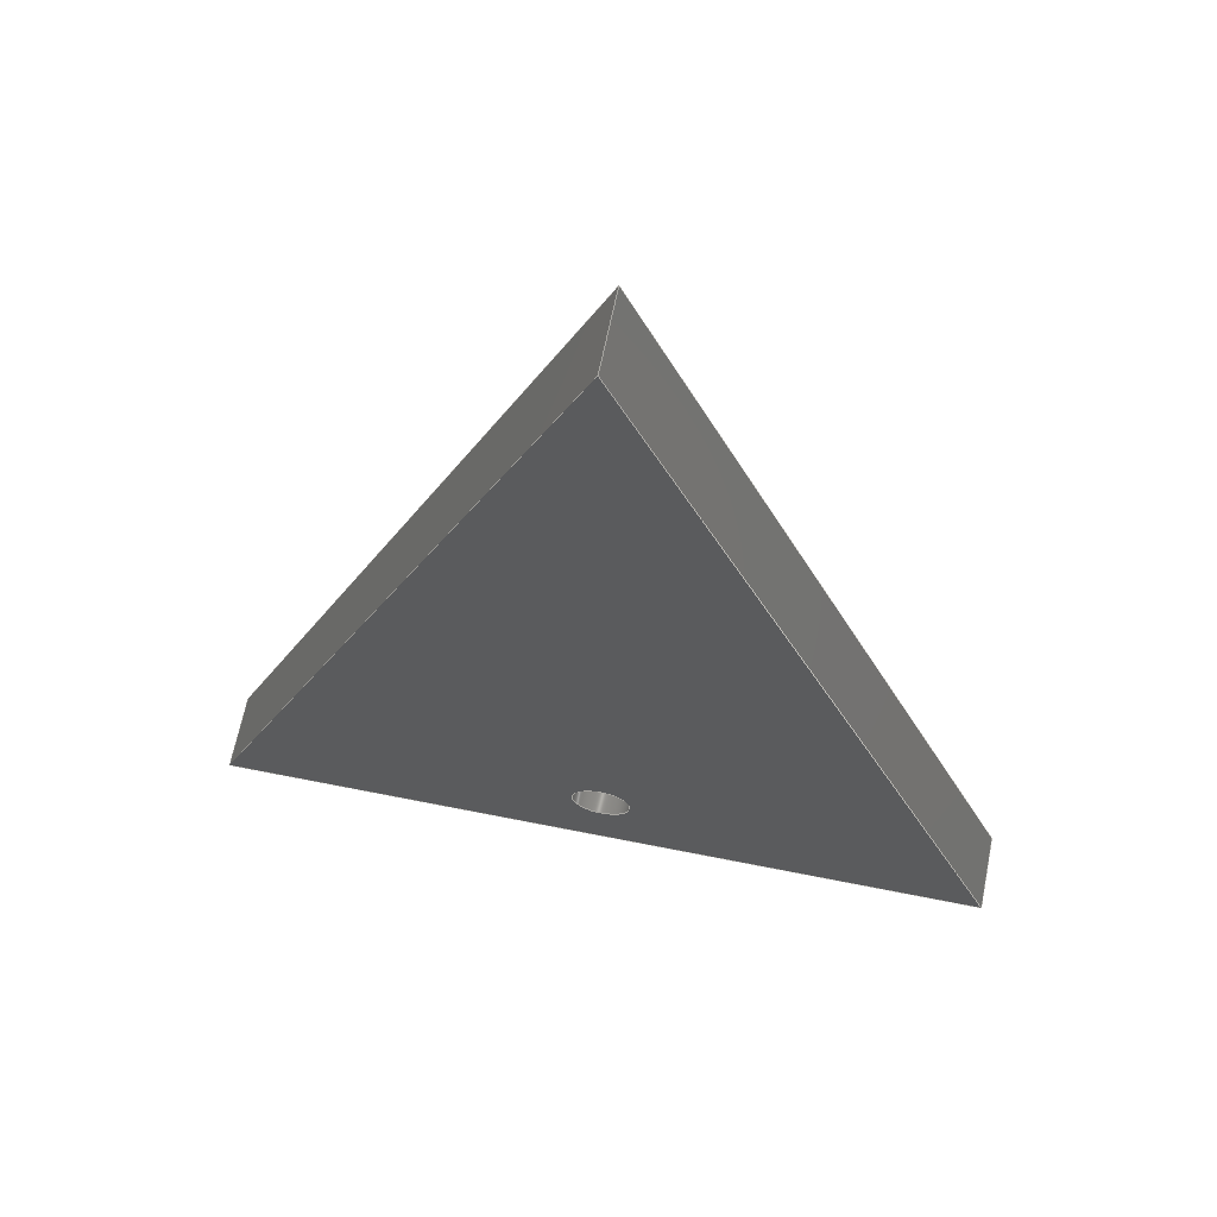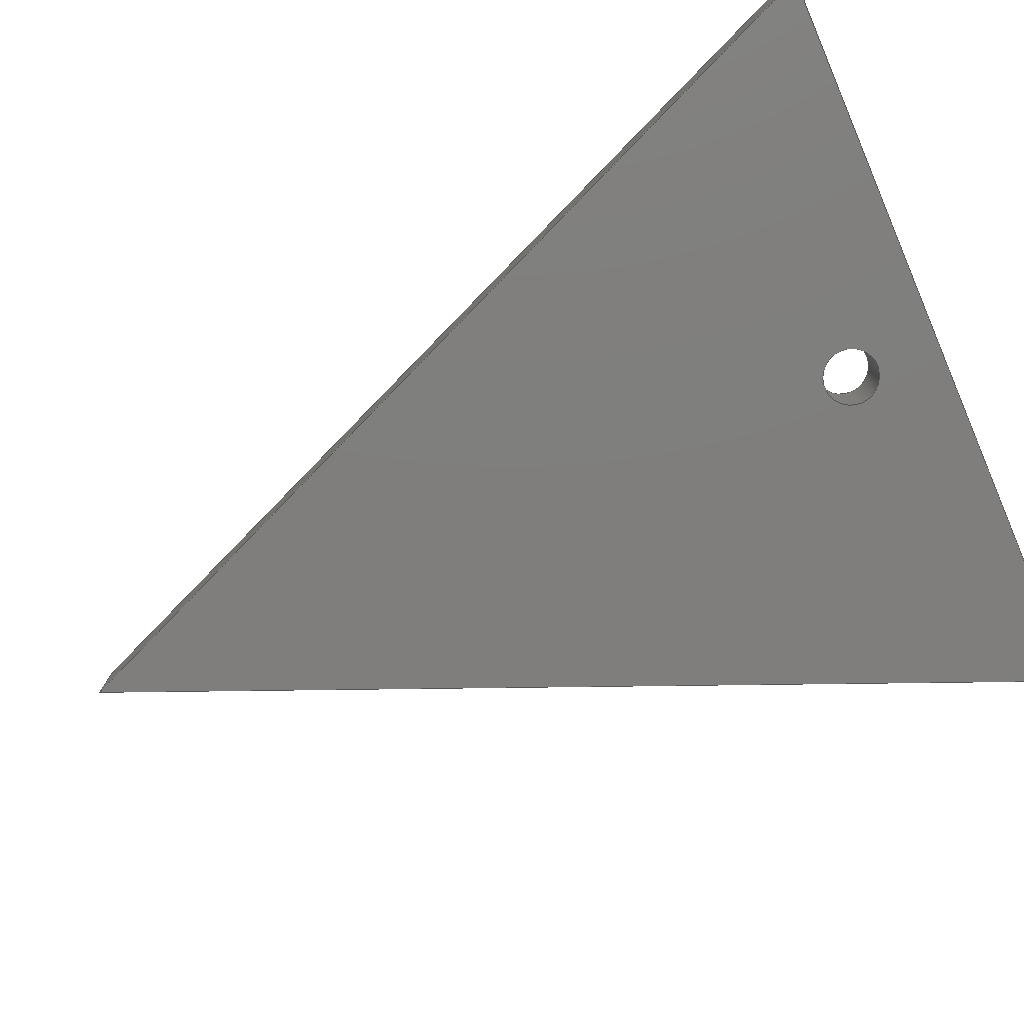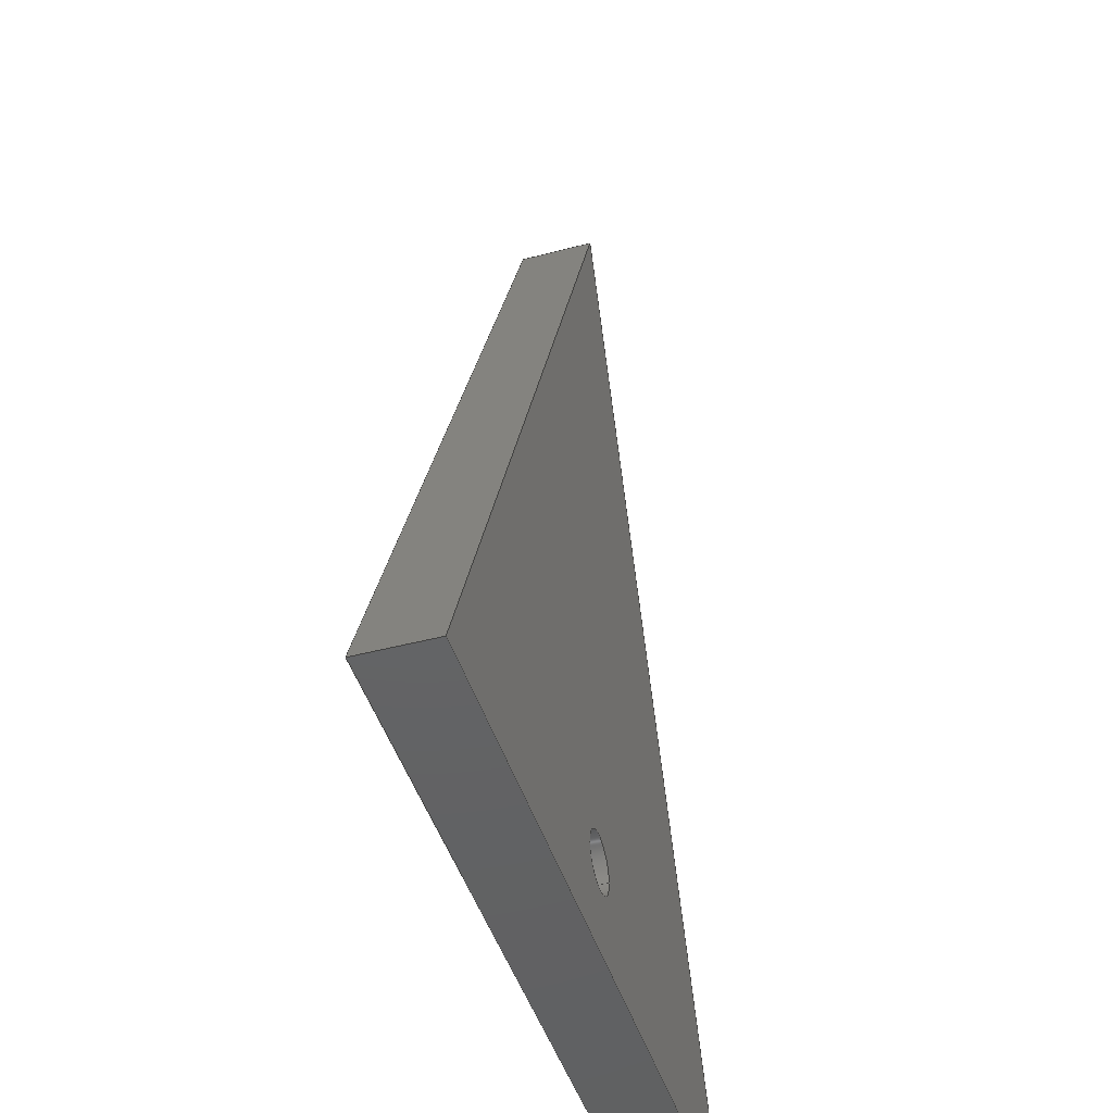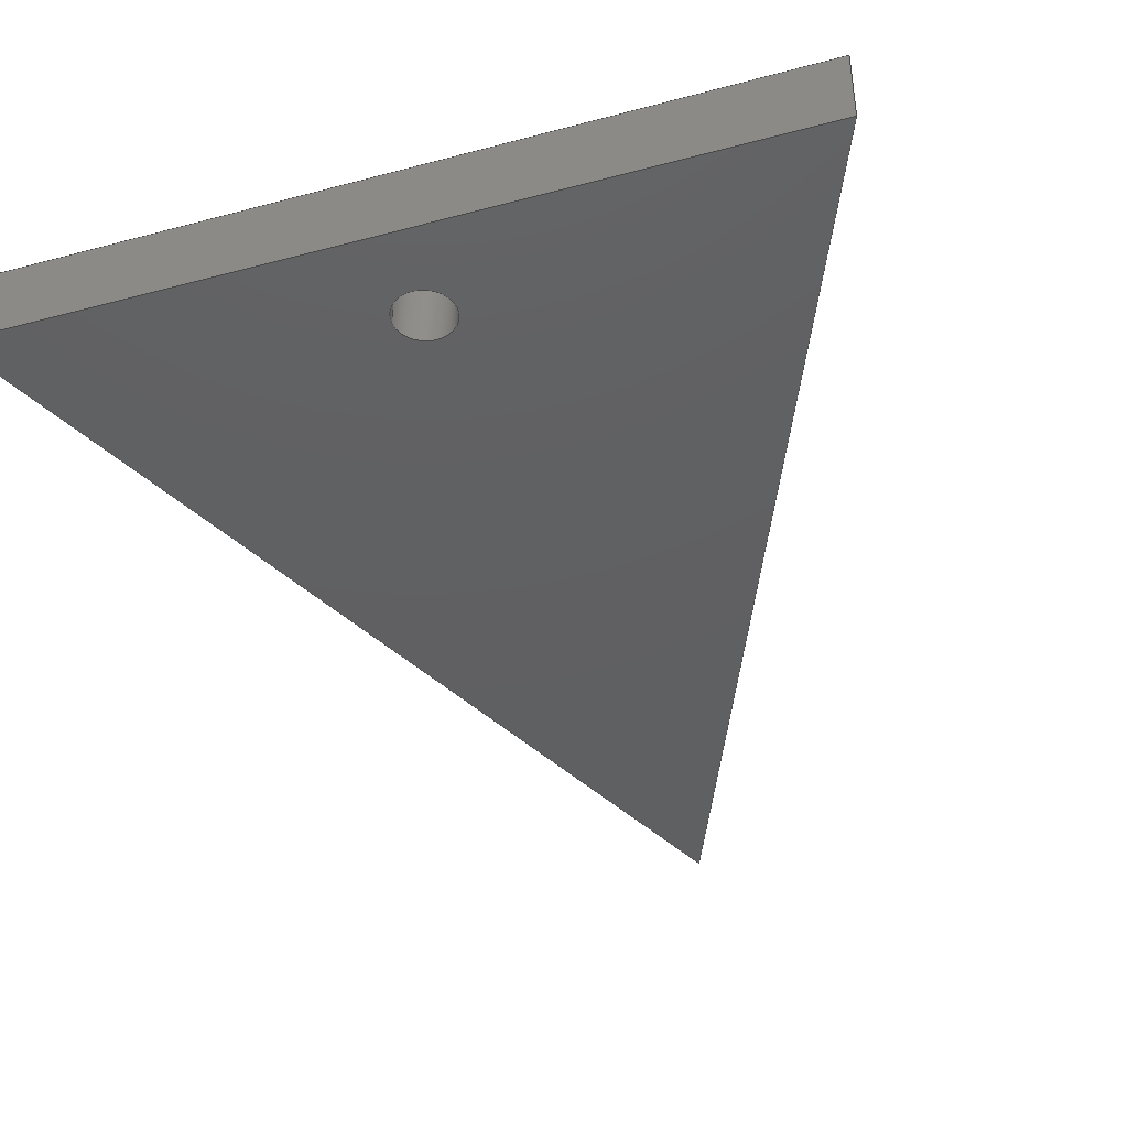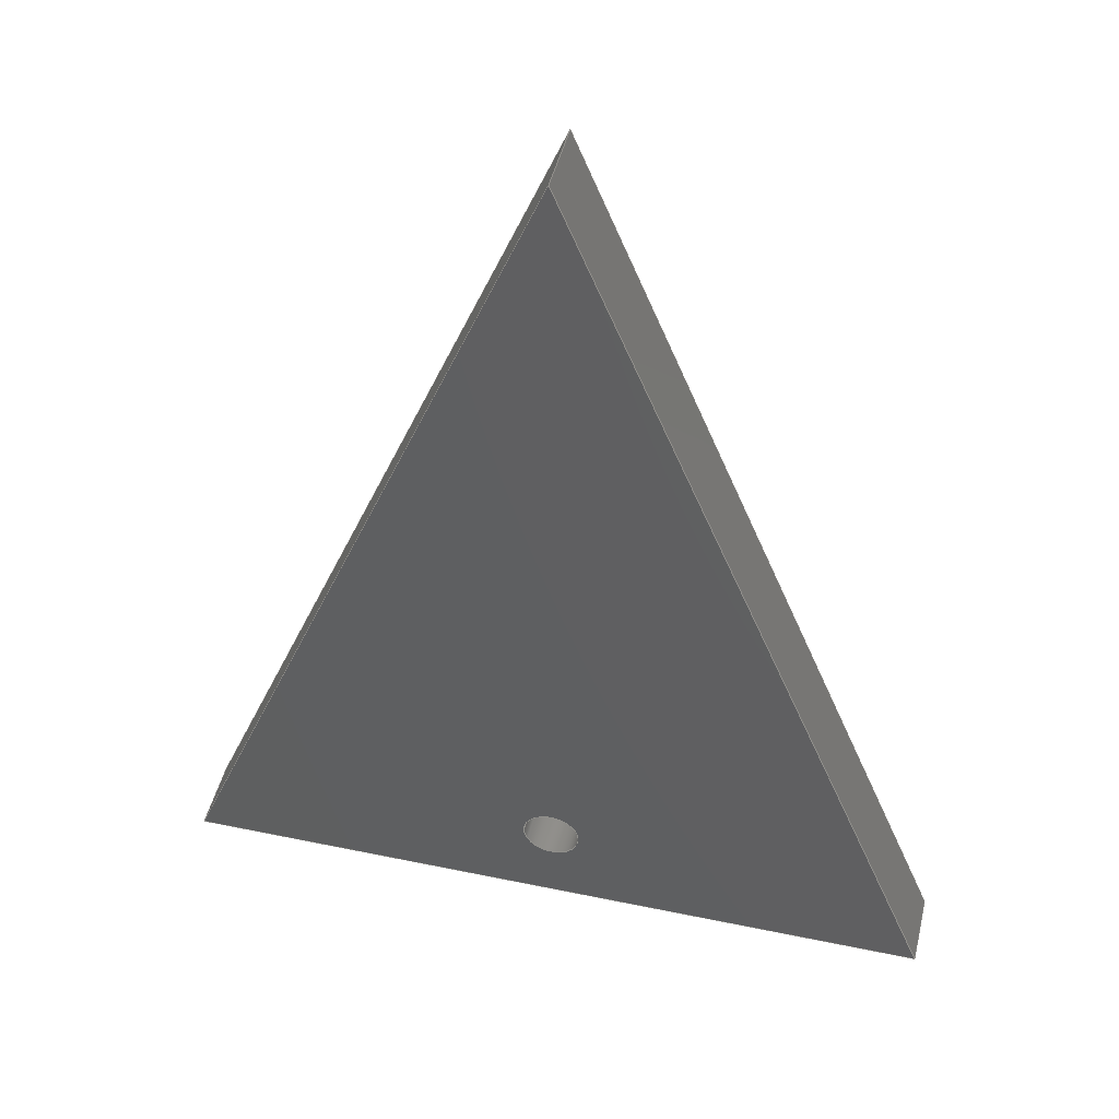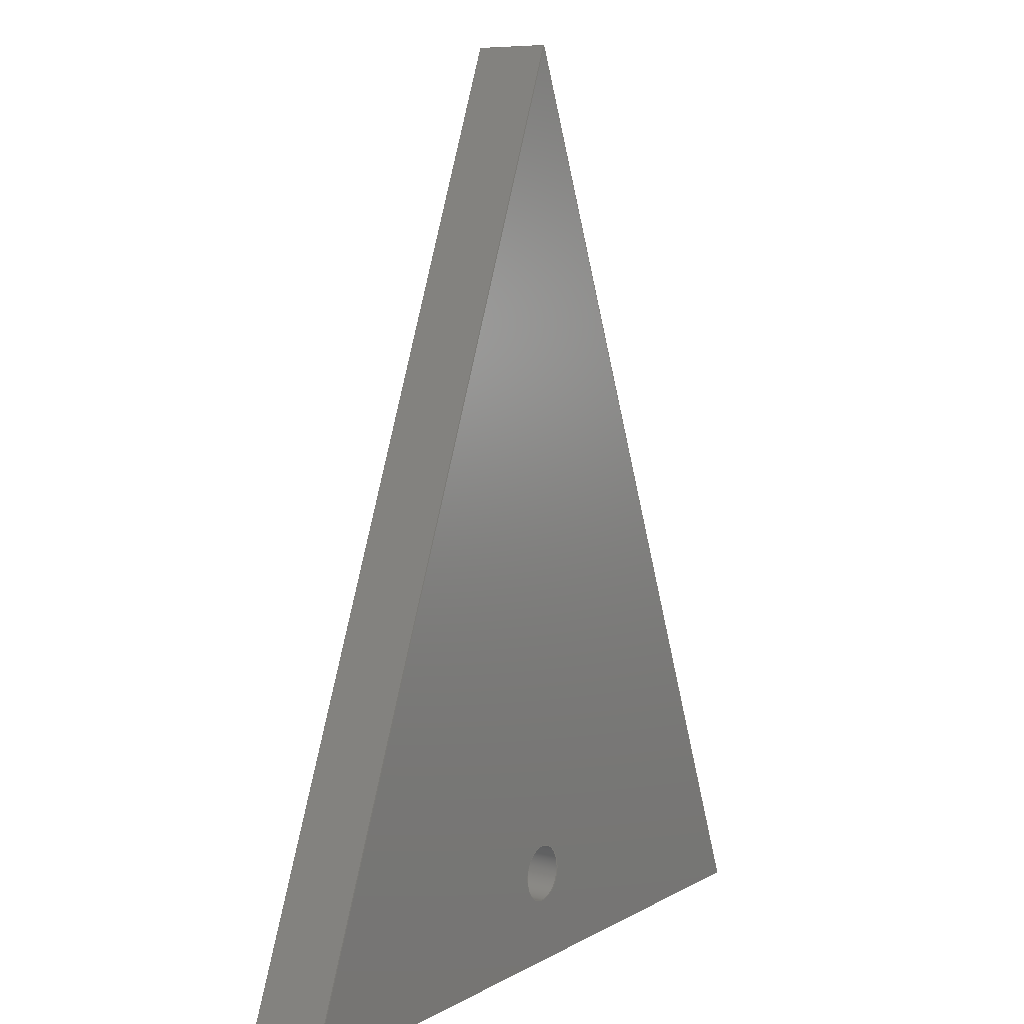
<metadata>
{"format":"step","ext":"step","renderer":"f3d","projection":"perspective","resolution":1024,"background":"white","views":[{"elev":65.2,"azim":-168.6,"up":"+Z"},{"elev":-78.4,"azim":113.2,"up":"+Y"},{"elev":-45.5,"azim":-73.0,"up":"+Z"},{"elev":-41.1,"azim":-162.0,"up":"+Y"},{"elev":46.4,"azim":-166.6,"up":"+Z"},{"elev":7.3,"azim":122.9,"up":"+Z"}]}
</metadata>
<code>
ISO-10303-21;
DATA;
#1=MECHANICAL_DESIGN_GEOMETRIC_PRESENTATION_REPRESENTATION('',(#4),#180);
#2=SHAPE_REPRESENTATION_RELATIONSHIP('SRR','None',#187,#3);
#3=ADVANCED_BREP_SHAPE_REPRESENTATION('',(#5),#179);
#4=STYLED_ITEM('',(#197),#5);
#5=MANIFOLD_SOLID_BREP('Body1',#100);
#6=FACE_BOUND('',#24,.T.);
#7=FACE_BOUND('',#26,.T.);
#8=PLANE('',#117);
#9=PLANE('',#118);
#10=PLANE('',#119);
#11=PLANE('',#120);
#12=PLANE('',#121);
#13=FACE_OUTER_BOUND('',#19,.T.);
#14=FACE_OUTER_BOUND('',#20,.T.);
#15=FACE_OUTER_BOUND('',#21,.T.);
#16=FACE_OUTER_BOUND('',#22,.T.);
#17=FACE_OUTER_BOUND('',#23,.T.);
#18=FACE_OUTER_BOUND('',#25,.T.);
#19=EDGE_LOOP('',(#69,#70,#71,#72));
#20=EDGE_LOOP('',(#73,#74,#75,#76));
#21=EDGE_LOOP('',(#77,#78,#79,#80));
#22=EDGE_LOOP('',(#81,#82,#83,#84));
#23=EDGE_LOOP('',(#85,#86,#87));
#24=EDGE_LOOP('',(#88));
#25=EDGE_LOOP('',(#89,#90,#91));
#26=EDGE_LOOP('',(#92));
#27=LINE('',#155,#37);
#28=LINE('',#160,#38);
#29=LINE('',#162,#39);
#30=LINE('',#164,#40);
#31=LINE('',#165,#41);
#32=LINE('',#168,#42);
#33=LINE('',#170,#43);
#34=LINE('',#171,#44);
#35=LINE('',#173,#45);
#36=LINE('',#174,#46);
#37=VECTOR('',#128,0.155);
#38=VECTOR('',#133,1);
#39=VECTOR('',#134,1);
#40=VECTOR('',#135,1);
#41=VECTOR('',#136,1);
#42=VECTOR('',#139,1);
#43=VECTOR('',#140,1);
#44=VECTOR('',#141,1);
#45=VECTOR('',#144,1);
#46=VECTOR('',#145,1);
#47=CIRCLE('',#115,0.155);
#48=CIRCLE('',#116,0.155);
#49=VERTEX_POINT('',#152);
#50=VERTEX_POINT('',#154);
#51=VERTEX_POINT('',#158);
#52=VERTEX_POINT('',#159);
#53=VERTEX_POINT('',#161);
#54=VERTEX_POINT('',#163);
#55=VERTEX_POINT('',#167);
#56=VERTEX_POINT('',#169);
#57=EDGE_CURVE('',#49,#49,#47,.T.);
#58=EDGE_CURVE('',#49,#50,#27,.T.);
#59=EDGE_CURVE('',#50,#50,#48,.T.);
#60=EDGE_CURVE('',#51,#52,#28,.T.);
#61=EDGE_CURVE('',#51,#53,#29,.T.);
#62=EDGE_CURVE('',#54,#53,#30,.T.);
#63=EDGE_CURVE('',#52,#54,#31,.T.);
#64=EDGE_CURVE('',#52,#55,#32,.T.);
#65=EDGE_CURVE('',#56,#54,#33,.T.);
#66=EDGE_CURVE('',#55,#56,#34,.T.);
#67=EDGE_CURVE('',#55,#51,#35,.T.);
#68=EDGE_CURVE('',#53,#56,#36,.T.);
#69=ORIENTED_EDGE('',*,*,#57,.F.);
#70=ORIENTED_EDGE('',*,*,#58,.T.);
#71=ORIENTED_EDGE('',*,*,#59,.F.);
#72=ORIENTED_EDGE('',*,*,#58,.F.);
#73=ORIENTED_EDGE('',*,*,#60,.F.);
#74=ORIENTED_EDGE('',*,*,#61,.T.);
#75=ORIENTED_EDGE('',*,*,#62,.F.);
#76=ORIENTED_EDGE('',*,*,#63,.F.);
#77=ORIENTED_EDGE('',*,*,#64,.F.);
#78=ORIENTED_EDGE('',*,*,#63,.T.);
#79=ORIENTED_EDGE('',*,*,#65,.F.);
#80=ORIENTED_EDGE('',*,*,#66,.F.);
#81=ORIENTED_EDGE('',*,*,#67,.F.);
#82=ORIENTED_EDGE('',*,*,#66,.T.);
#83=ORIENTED_EDGE('',*,*,#68,.F.);
#84=ORIENTED_EDGE('',*,*,#61,.F.);
#85=ORIENTED_EDGE('',*,*,#68,.T.);
#86=ORIENTED_EDGE('',*,*,#65,.T.);
#87=ORIENTED_EDGE('',*,*,#62,.T.);
#88=ORIENTED_EDGE('',*,*,#57,.T.);
#89=ORIENTED_EDGE('',*,*,#67,.T.);
#90=ORIENTED_EDGE('',*,*,#60,.T.);
#91=ORIENTED_EDGE('',*,*,#64,.T.);
#92=ORIENTED_EDGE('',*,*,#59,.T.);
#93=CYLINDRICAL_SURFACE('',#114,0.155);
#94=ADVANCED_FACE('',(#13),#93,.F.);
#95=ADVANCED_FACE('',(#14),#8,.T.);
#96=ADVANCED_FACE('',(#15),#9,.T.);
#97=ADVANCED_FACE('',(#16),#10,.T.);
#98=ADVANCED_FACE('',(#17,#6),#11,.T.);
#99=ADVANCED_FACE('',(#18,#7),#12,.F.);
#100=CLOSED_SHELL('',(#94,#95,#96,#97,#98,#99));
#101=DERIVED_UNIT_ELEMENT(#103,1);
#102=DERIVED_UNIT_ELEMENT(#182,3);
#103=(
MASS_UNIT()
NAMED_UNIT(*)
SI_UNIT(.KILO.,.GRAM.)
);
#104=DERIVED_UNIT((#101,#102));
#105=MEASURE_REPRESENTATION_ITEM('density measure',
POSITIVE_RATIO_MEASURE(7850),#104);
#106=PROPERTY_DEFINITION_REPRESENTATION(#111,#108);
#107=PROPERTY_DEFINITION_REPRESENTATION(#112,#109);
#108=REPRESENTATION('material name',(#110),#179);
#109=REPRESENTATION('density',(#105),#179);
#110=DESCRIPTIVE_REPRESENTATION_ITEM('Steel','Steel');
#111=PROPERTY_DEFINITION('material property','material name',#189);
#112=PROPERTY_DEFINITION('material property','density of part',#189);
#113=AXIS2_PLACEMENT_3D('placement',#150,#122,#123);
#114=AXIS2_PLACEMENT_3D('',#151,#124,#125);
#115=AXIS2_PLACEMENT_3D('',#153,#126,#127);
#116=AXIS2_PLACEMENT_3D('',#156,#129,#130);
#117=AXIS2_PLACEMENT_3D('',#157,#131,#132);
#118=AXIS2_PLACEMENT_3D('',#166,#137,#138);
#119=AXIS2_PLACEMENT_3D('',#172,#142,#143);
#120=AXIS2_PLACEMENT_3D('',#175,#146,#147);
#121=AXIS2_PLACEMENT_3D('',#176,#148,#149);
#122=DIRECTION('axis',(0,0,1));
#123=DIRECTION('refdir',(1,0,0));
#124=DIRECTION('center_axis',(0,-1,0));
#125=DIRECTION('ref_axis',(-1,0,0));
#126=DIRECTION('center_axis',(0,-1,0));
#127=DIRECTION('ref_axis',(-1,0,0));
#128=DIRECTION('',(0,-1,0));
#129=DIRECTION('center_axis',(0,1,0));
#130=DIRECTION('ref_axis',(-1,0,0));
#131=DIRECTION('center_axis',(0.9239,0,0.3827));
#132=DIRECTION('ref_axis',(0.3827,0,-0.9239));
#133=DIRECTION('',(-0.3827,0,0.9239));
#134=DIRECTION('',(0,1,0));
#135=DIRECTION('',(0.3827,0,-0.9239));
#136=DIRECTION('',(0,1,0));
#137=DIRECTION('center_axis',(-0.9239,0,0.3827));
#138=DIRECTION('ref_axis',(0.3827,0,0.9239));
#139=DIRECTION('',(-0.3827,0,-0.9239));
#140=DIRECTION('',(0.3827,0,0.9239));
#141=DIRECTION('',(0,1,0));
#142=DIRECTION('center_axis',(-2.144e-16,0,-1));
#143=DIRECTION('ref_axis',(-1,0,2.144e-16));
#144=DIRECTION('',(1,0,-2.144e-16));
#145=DIRECTION('',(-1,0,2.144e-16));
#146=DIRECTION('center_axis',(0,1,0));
#147=DIRECTION('ref_axis',(0,0,1));
#148=DIRECTION('center_axis',(0,1,0));
#149=DIRECTION('ref_axis',(1,0,0));
#150=CARTESIAN_POINT('',(0,0,0));
#151=CARTESIAN_POINT('Origin',(0,0.4,-4.5));
#152=CARTESIAN_POINT('',(0.155,0.4,-4.5));
#153=CARTESIAN_POINT('Origin',(0,0.4,-4.5));
#154=CARTESIAN_POINT('',(0.155,0,-4.5));
#155=CARTESIAN_POINT('',(0.155,0.4,-4.5));
#156=CARTESIAN_POINT('Origin',(0,0,-4.5));
#157=CARTESIAN_POINT('Origin',(0,0,0));
#158=CARTESIAN_POINT('',(2.071,0,-5));
#159=CARTESIAN_POINT('',(0,0,0));
#160=CARTESIAN_POINT('',(2.071,0,-5));
#161=CARTESIAN_POINT('',(2.071,0.4,-5));
#162=CARTESIAN_POINT('',(2.071,0,-5));
#163=CARTESIAN_POINT('',(0,0.4,0));
#164=CARTESIAN_POINT('',(2.071,0.4,-5));
#165=CARTESIAN_POINT('',(0,0,0));
#166=CARTESIAN_POINT('Origin',(-2.071,0,-5));
#167=CARTESIAN_POINT('',(-2.071,0,-5));
#168=CARTESIAN_POINT('',(0,0,0));
#169=CARTESIAN_POINT('',(-2.071,0.4,-5));
#170=CARTESIAN_POINT('',(0,0.4,0));
#171=CARTESIAN_POINT('',(-2.071,0,-5));
#172=CARTESIAN_POINT('Origin',(2.071,0,-5));
#173=CARTESIAN_POINT('',(-2.071,0,-5));
#174=CARTESIAN_POINT('',(-2.071,0.4,-5));
#175=CARTESIAN_POINT('Origin',(-4.441e-16,0.4,-2.5));
#176=CARTESIAN_POINT('Origin',(-4.441e-16,0,-2.5));
#177=UNCERTAINTY_MEASURE_WITH_UNIT(LENGTH_MEASURE(0.001),#181,
'DISTANCE_ACCURACY_VALUE',
'Maximum model space distance between geometric entities at asserted c
onnectivities');
#178=UNCERTAINTY_MEASURE_WITH_UNIT(LENGTH_MEASURE(0.001),#181,
'DISTANCE_ACCURACY_VALUE',
'Maximum model space distance between geometric entities at asserted c
onnectivities');
#179=(
GEOMETRIC_REPRESENTATION_CONTEXT(3)
GLOBAL_UNCERTAINTY_ASSIGNED_CONTEXT((#177))
GLOBAL_UNIT_ASSIGNED_CONTEXT((#181,#183,#184))
REPRESENTATION_CONTEXT('','3D')
);
#180=(
GEOMETRIC_REPRESENTATION_CONTEXT(3)
GLOBAL_UNCERTAINTY_ASSIGNED_CONTEXT((#178))
GLOBAL_UNIT_ASSIGNED_CONTEXT((#181,#183,#184))
REPRESENTATION_CONTEXT('','3D')
);
#181=(
LENGTH_UNIT()
NAMED_UNIT(*)
SI_UNIT(.CENTI.,.METRE.)
);
#182=(
LENGTH_UNIT()
NAMED_UNIT(*)
SI_UNIT($,.METRE.)
);
#183=(
NAMED_UNIT(*)
PLANE_ANGLE_UNIT()
SI_UNIT($,.RADIAN.)
);
#184=(
NAMED_UNIT(*)
SI_UNIT($,.STERADIAN.)
SOLID_ANGLE_UNIT()
);
#185=SHAPE_DEFINITION_REPRESENTATION(#186,#187);
#186=PRODUCT_DEFINITION_SHAPE('',$,#189);
#187=SHAPE_REPRESENTATION('',(#113),#179);
#188=PRODUCT_DEFINITION_CONTEXT('part definition',#193,'design');
#189=PRODUCT_DEFINITION('Iris Blade 45*','Iris Blade 45* v1',#190,#188);
#190=PRODUCT_DEFINITION_FORMATION('',$,#195);
#191=PRODUCT_RELATED_PRODUCT_CATEGORY('Iris Blade 45* v1',
'Iris Blade 45* v1',(#195));
#192=APPLICATION_PROTOCOL_DEFINITION('international standard',
'automotive_design',2009,#193);
#193=APPLICATION_CONTEXT(
'Core Data for Automotive Mechanical Design Process');
#194=PRODUCT_CONTEXT('part definition',#193,'mechanical');
#195=PRODUCT('Iris Blade 45*','Iris Blade 45* v1',$,(#194));
#196=PRESENTATION_STYLE_ASSIGNMENT((#198));
#197=PRESENTATION_STYLE_ASSIGNMENT((#199));
#198=SURFACE_STYLE_USAGE(.BOTH.,#200);
#199=SURFACE_STYLE_USAGE(.BOTH.,#201);
#200=SURFACE_SIDE_STYLE('',(#202));
#201=SURFACE_SIDE_STYLE('',(#203));
#202=SURFACE_STYLE_FILL_AREA(#204);
#203=SURFACE_STYLE_FILL_AREA(#205);
#204=FILL_AREA_STYLE('Steel - Satin',(#206));
#205=FILL_AREA_STYLE('Plastic - Matte (Gray)',(#207));
#206=FILL_AREA_STYLE_COLOUR('Steel - Satin',#208);
#207=FILL_AREA_STYLE_COLOUR('Plastic - Matte (Gray)',#209);
#208=COLOUR_RGB('Steel - Satin',0.6275,0.6275,0.6275);
#209=COLOUR_RGB('Plastic - Matte (Gray)',0.702,0.702,
0.702);
ENDSEC;
END-ISO-10303-21;

</code>
